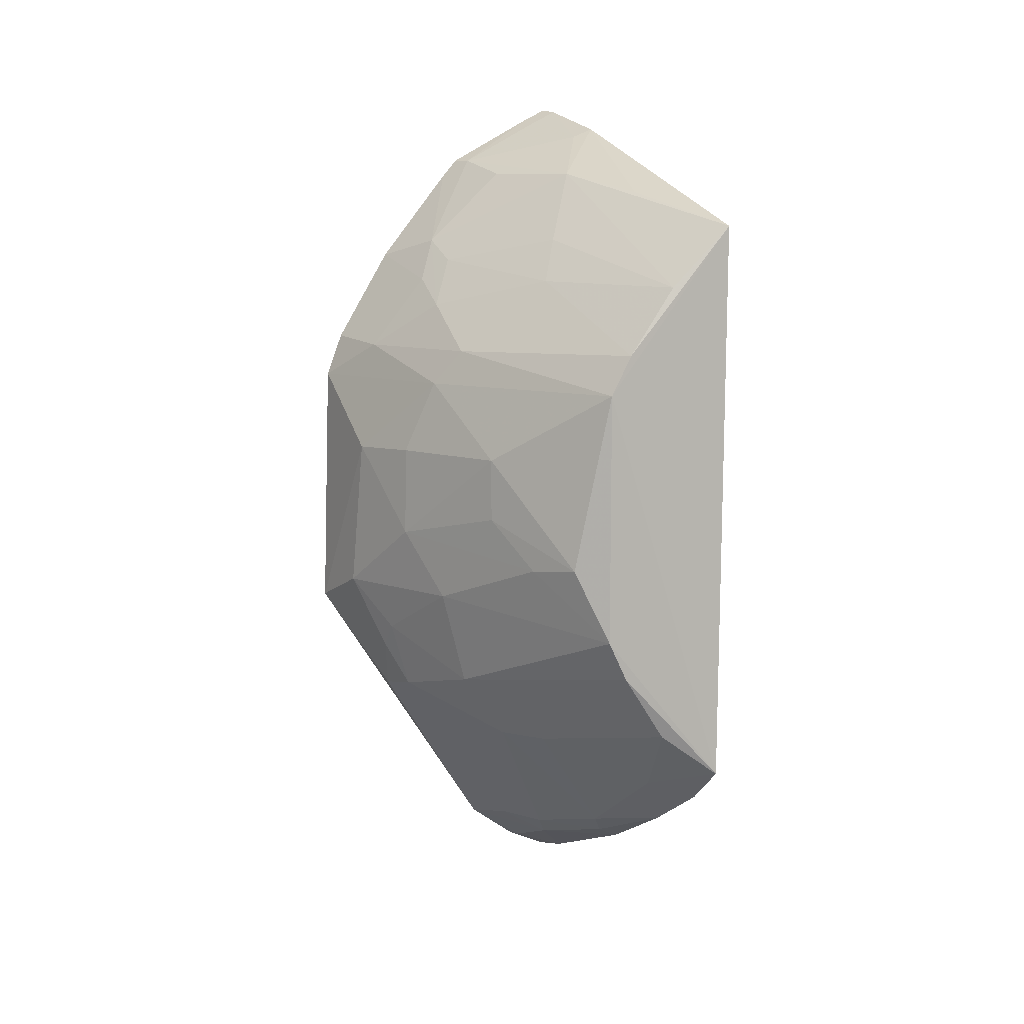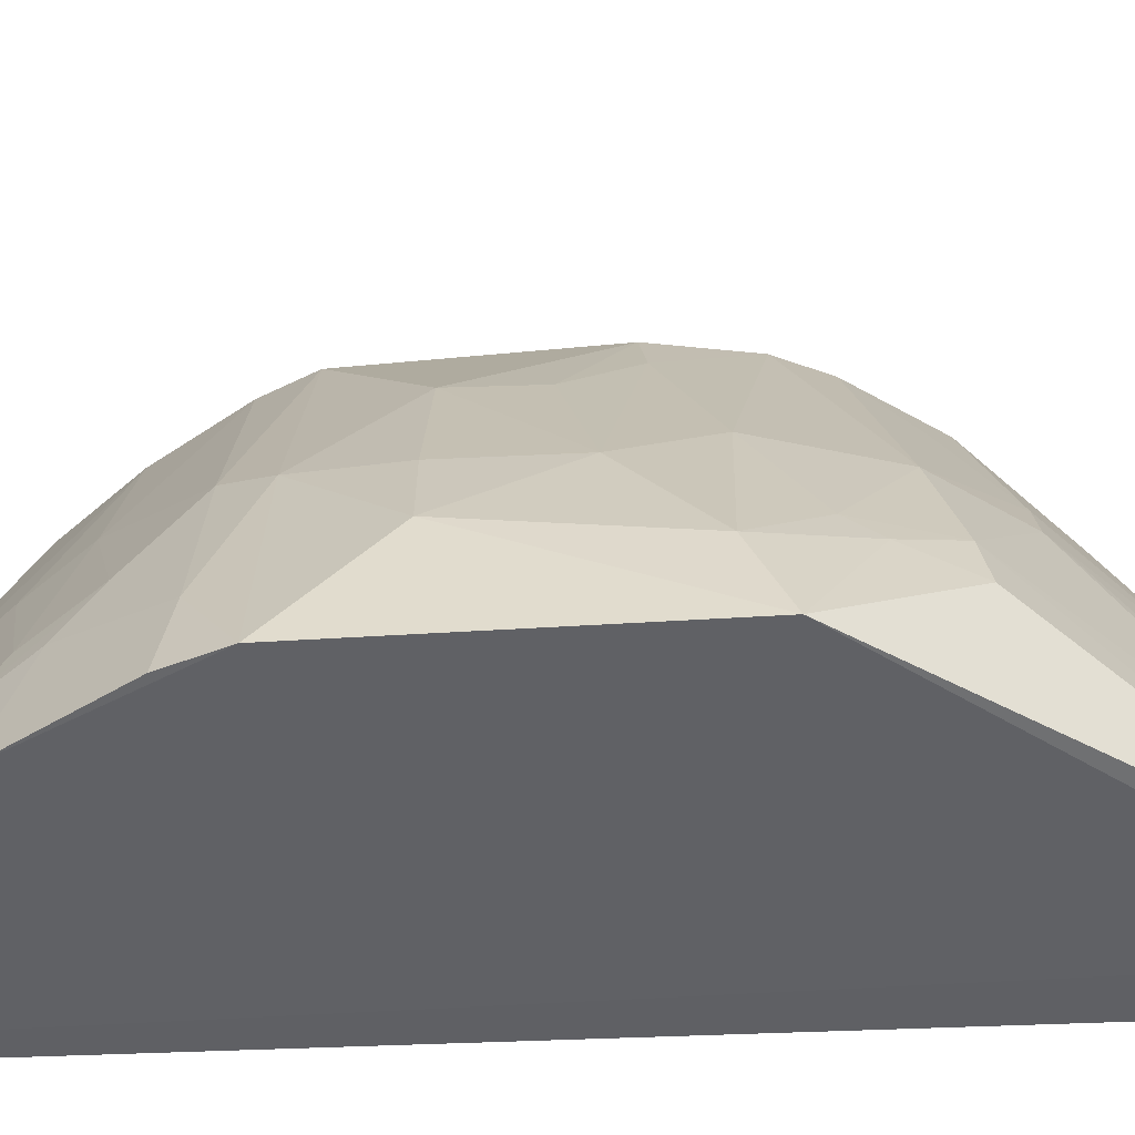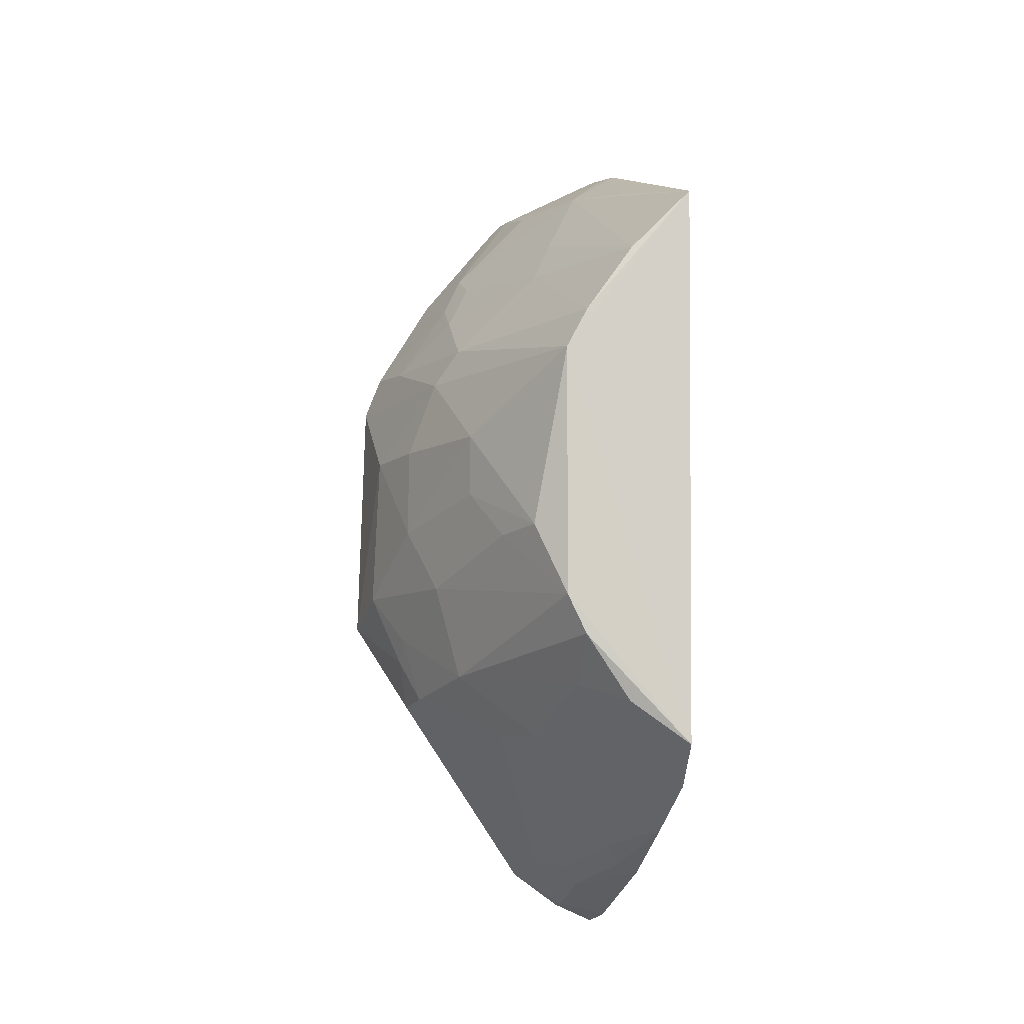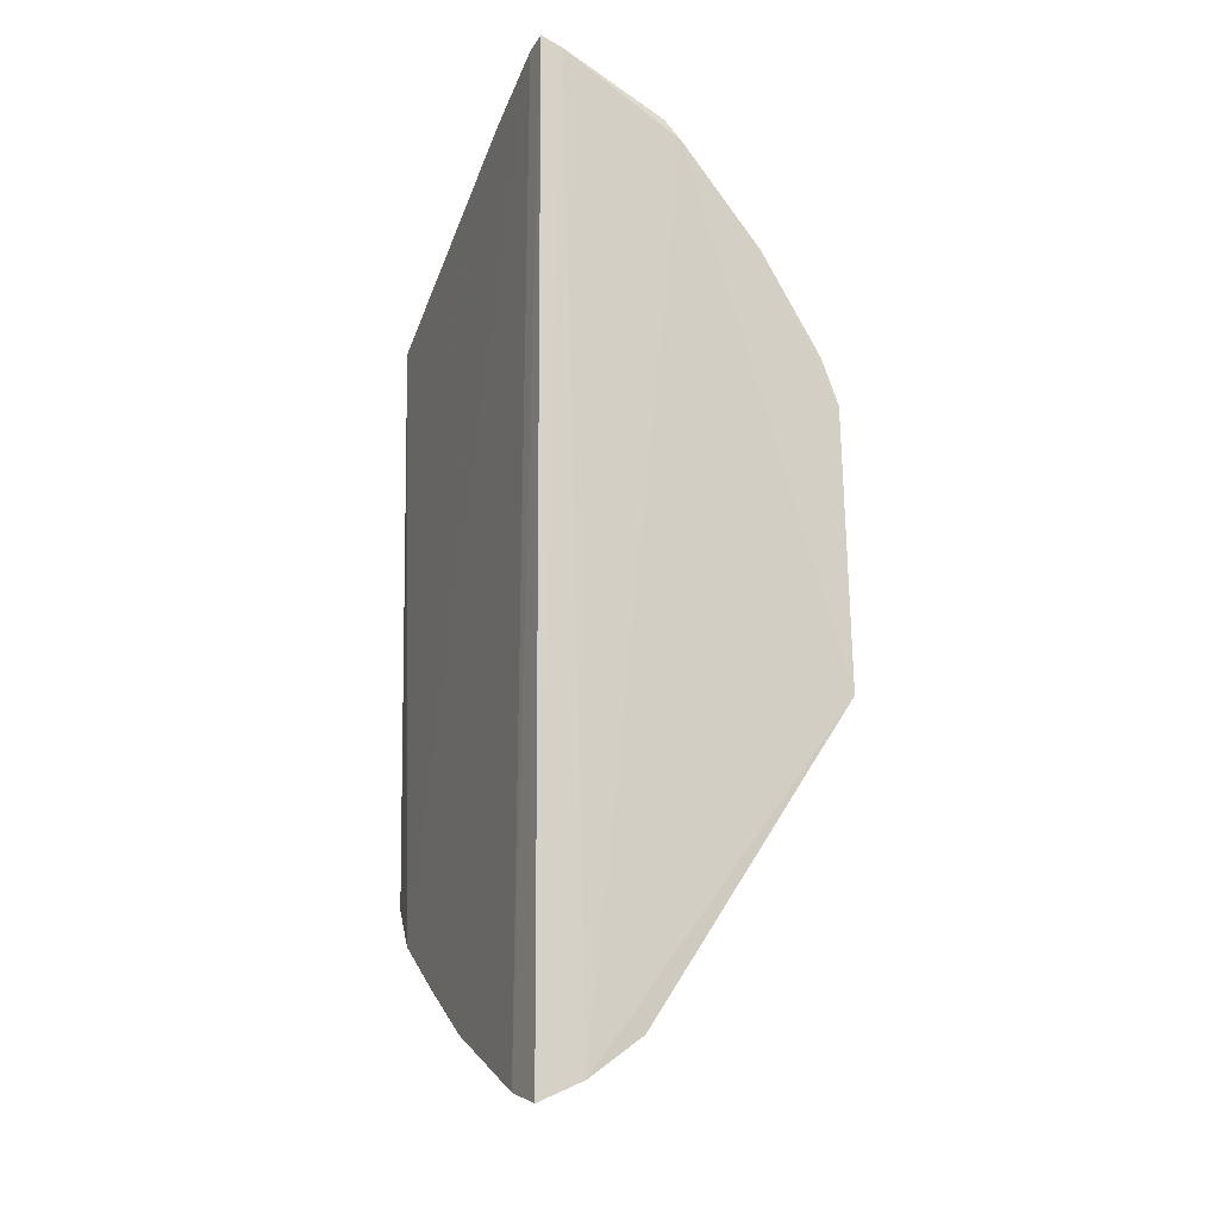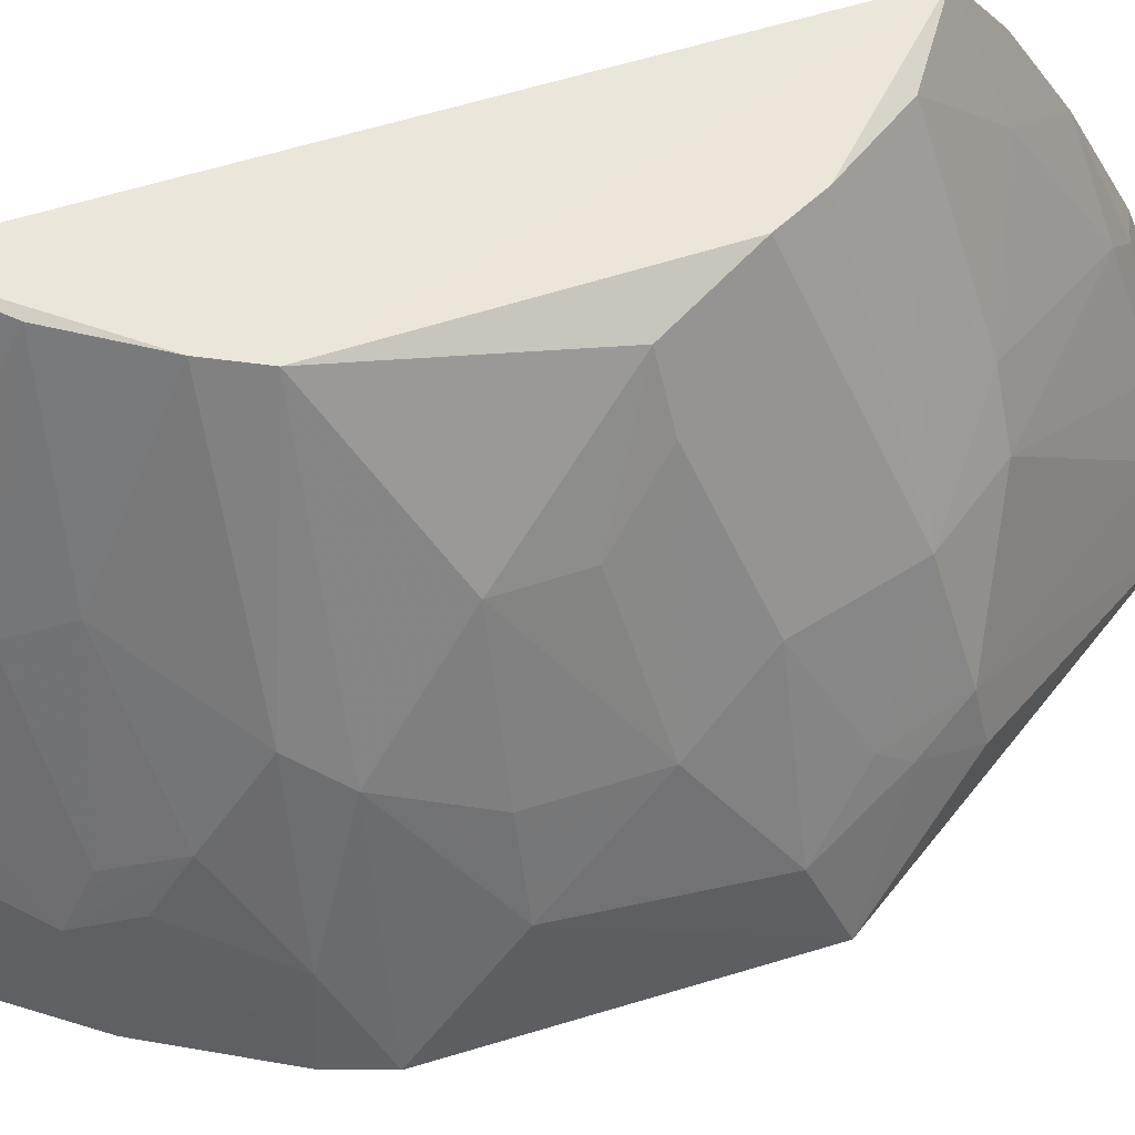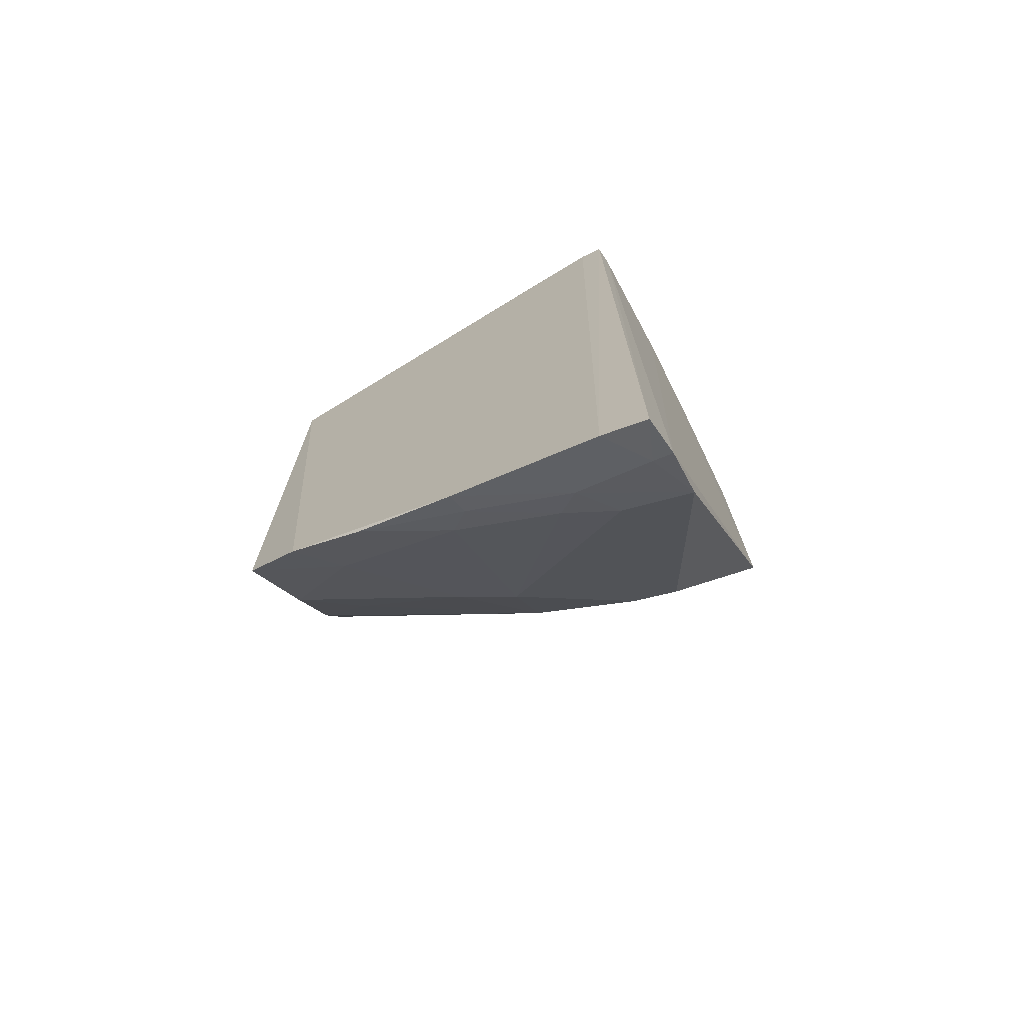
<metadata>
{"format":"obj","ext":"obj","renderer":"f3d","projection":"perspective","resolution":1024,"background":"white","views":[{"elev":7.6,"azim":-25.2,"up":"+Y"},{"elev":-49.5,"azim":-87.6,"up":"+Z"},{"elev":-9.0,"azim":-11.4,"up":"+Y"},{"elev":-14.7,"azim":160.0,"up":"+Y"},{"elev":52.5,"azim":-110.1,"up":"+Z"},{"elev":-73.2,"azim":118.9,"up":"+Y"}]}
</metadata>
<code>
v -0.1341 -0.2693 0.0065
v -0.1311 -0.2633 0.03366
v -0.3073 -0.05926 0.004457
v -0.1309 0.2885 0.02032
v -0.1321 0.2909 0.005656
v -0.2074 0.09675 0.2557
v -0.277 -0.1181 0.05056
v -0.1592 -0.2581 0.004556
v -0.128 0.2011 0.2607
v -0.2928 0.1273 0.004618
v -0.2254 -0.0137 0.2413
v -0.1442 0.2849 0.004423
v -0.1901 -0.236 0.005814
v -0.1582 -0.2565 0.01617
v -0.1284 -0.1745 0.2283
v -0.2395 0.1808 0.07537
v -0.2698 -0.04308 0.1348
v -0.2121 0.2416 0.003663
v -0.1327 -0.1494 0.2623
v -0.1425 -0.2253 0.1208
v -0.2554 0.1205 0.1342
v -0.3017 -0.04202 0.04836
v -0.1961 -0.0826 0.2561
v -0.258 0.1848 0.004034
v -0.171 0.2386 0.1211
v -0.158 -0.241 0.06149
v -0.1299 -0.2306 0.1229
v -0.2092 -0.1409 0.1638
v -0.2547 0.1505 0.09054
v -0.1652 0.1631 0.2564
v -0.2847 0.05343 0.1074
v -0.2838 -0.08773 0.06373
v -0.303 0.1003 0.004604
v -0.2538 -0.1018 0.1339
v -0.2076 -0.05848 0.2554
v -0.2404 0.1944 0.0486
v -0.1308 0.2723 0.07925
v -0.1997 0.2519 0.01907
v -0.1302 -0.2014 0.1825
v -0.1686 -0.1231 0.2546
v -0.1681 -0.2278 0.07507
v -0.2253 -0.1416 0.1341
v -0.284 0.1222 0.04765
v -0.1945 0.1213 0.2564
v -0.2086 0.1666 0.1655
v -0.255 0.01334 0.1811
v -0.2551 0.05203 0.1812
v -0.2854 -0.00208 0.1073
v -0.2838 -0.07272 0.07624
v -0.2995 0.05269 0.06265
v -0.1943 -0.1118 0.2245
v -0.2716 -0.1139 0.07623
v -0.2394 -0.01695 0.2111
v -0.2536 0.1676 0.06256
v -0.1504 0.2245 0.1796
v -0.1429 0.2825 0.01908
v -0.2026 0.2527 0.004552
v -0.1958 0.2409 0.06119
v -0.1434 0.2669 0.0775
v -0.1525 -0.2127 0.1335
v -0.1524 -0.1671 0.2084
v -0.1828 -0.2274 0.04582
v -0.2695 0.0988 0.121
v -0.1953 0.1937 0.1493
f 5 2 1
f 5 4 2
f 12 5 1
f 12 1 8
f 12 4 5
f 13 7 3
f 13 3 8
f 14 8 1
f 14 1 2
f 14 13 8
f 15 2 4
f 15 4 9
f 18 12 8
f 18 8 3
f 19 15 9
f 19 9 6
f 24 18 3
f 26 14 2
f 26 13 14
f 27 2 15
f 27 26 2
f 27 20 26
f 30 9 25
f 32 22 3
f 32 3 7
f 33 24 3
f 33 10 24
f 35 23 19
f 35 19 6
f 35 6 11
f 35 34 23
f 35 17 34
f 36 18 24
f 36 16 25
f 36 29 16
f 37 9 4
f 38 18 36
f 39 27 15
f 39 20 27
f 40 19 23
f 41 26 20
f 42 28 34
f 43 21 29
f 43 10 33
f 44 21 6
f 44 6 9
f 44 9 30
f 45 29 21
f 45 44 30
f 45 21 44
f 45 16 29
f 47 46 11
f 47 11 6
f 48 22 17
f 48 47 31
f 48 46 47
f 49 17 22
f 49 22 32
f 49 34 17
f 50 33 3
f 50 3 22
f 50 48 31
f 50 22 48
f 51 34 28
f 51 23 34
f 51 40 23
f 51 28 40
f 52 32 7
f 52 42 34
f 52 7 13
f 52 49 32
f 52 34 49
f 53 35 11
f 53 17 35
f 53 11 46
f 53 48 17
f 53 46 48
f 54 36 24
f 54 24 10
f 54 10 43
f 54 43 29
f 54 29 36
f 55 37 25
f 55 25 9
f 55 9 37
f 56 4 12
f 56 12 38
f 57 38 12
f 57 12 18
f 57 18 38
f 58 38 36
f 58 36 25
f 58 25 38
f 59 38 25
f 59 25 37
f 59 56 38
f 59 37 4
f 59 4 56
f 60 20 39
f 60 41 20
f 60 42 41
f 60 28 42
f 61 15 19
f 61 19 40
f 61 40 28
f 61 28 60
f 61 60 39
f 61 39 15
f 62 13 26
f 62 26 41
f 62 41 42
f 62 52 13
f 62 42 52
f 63 21 43
f 63 31 47
f 63 47 6
f 63 6 21
f 63 50 31
f 63 43 33
f 63 33 50
f 64 45 30
f 64 30 25
f 64 25 16
f 64 16 45

</code>
